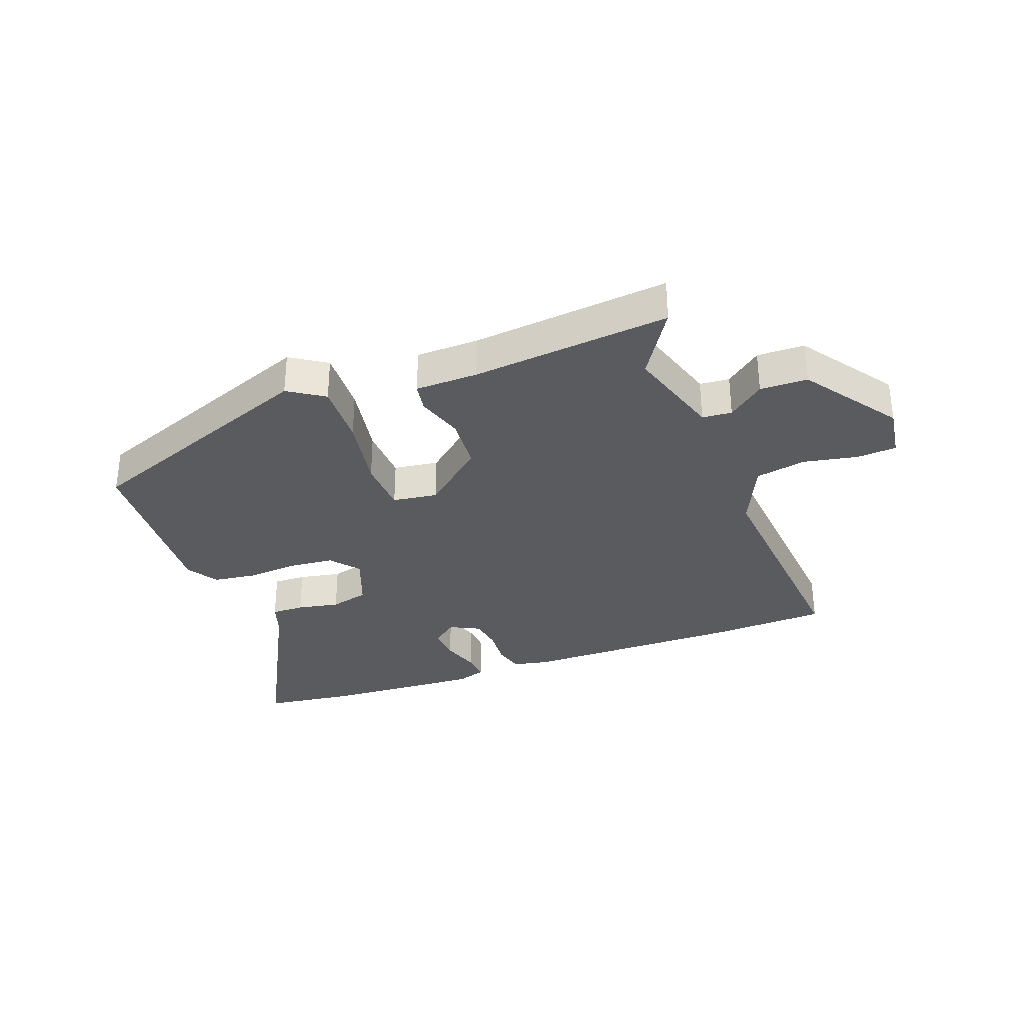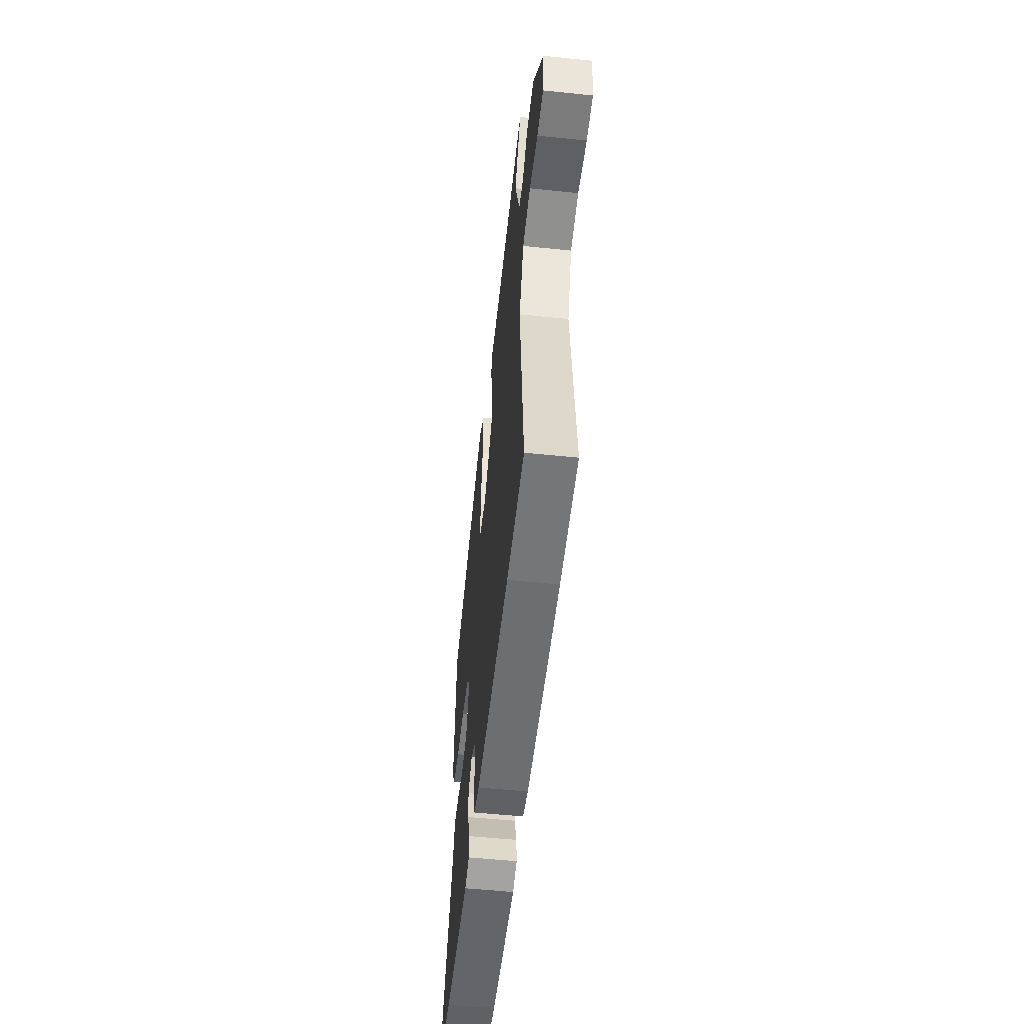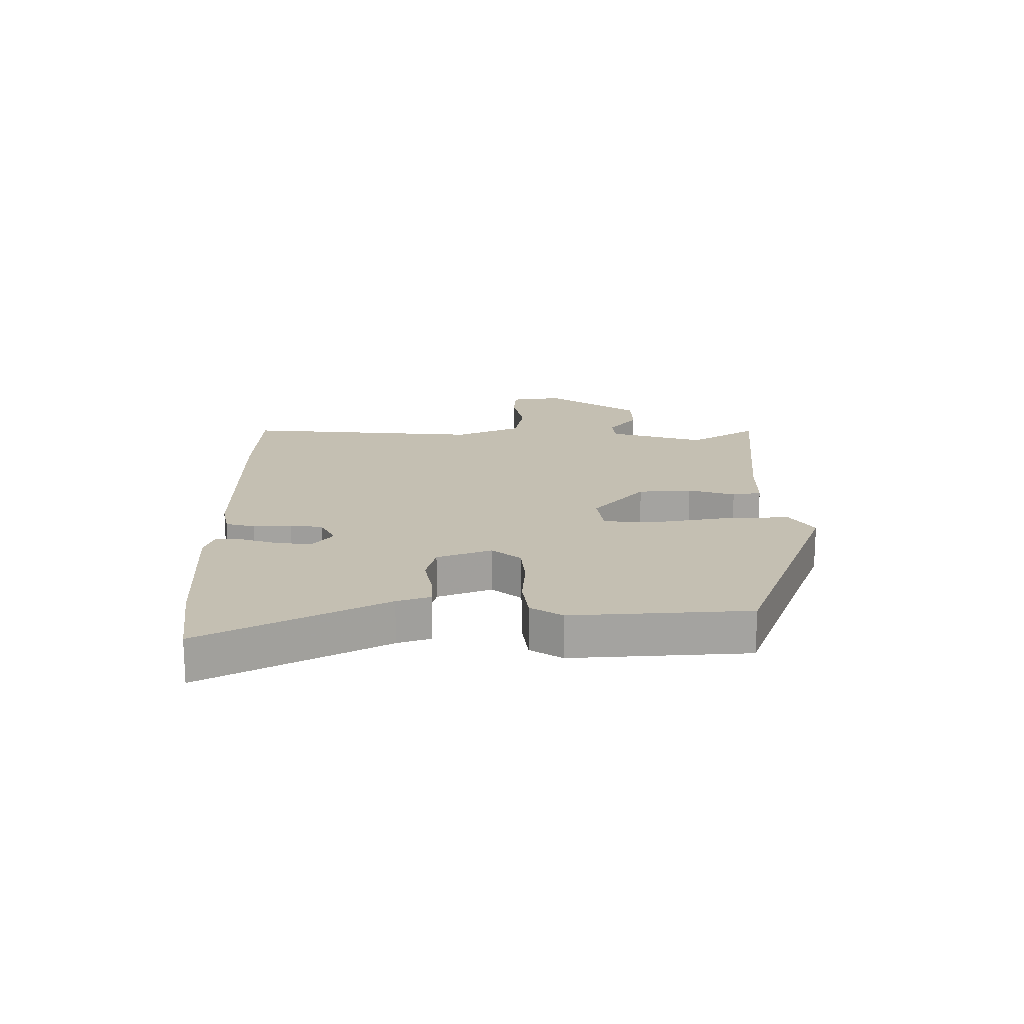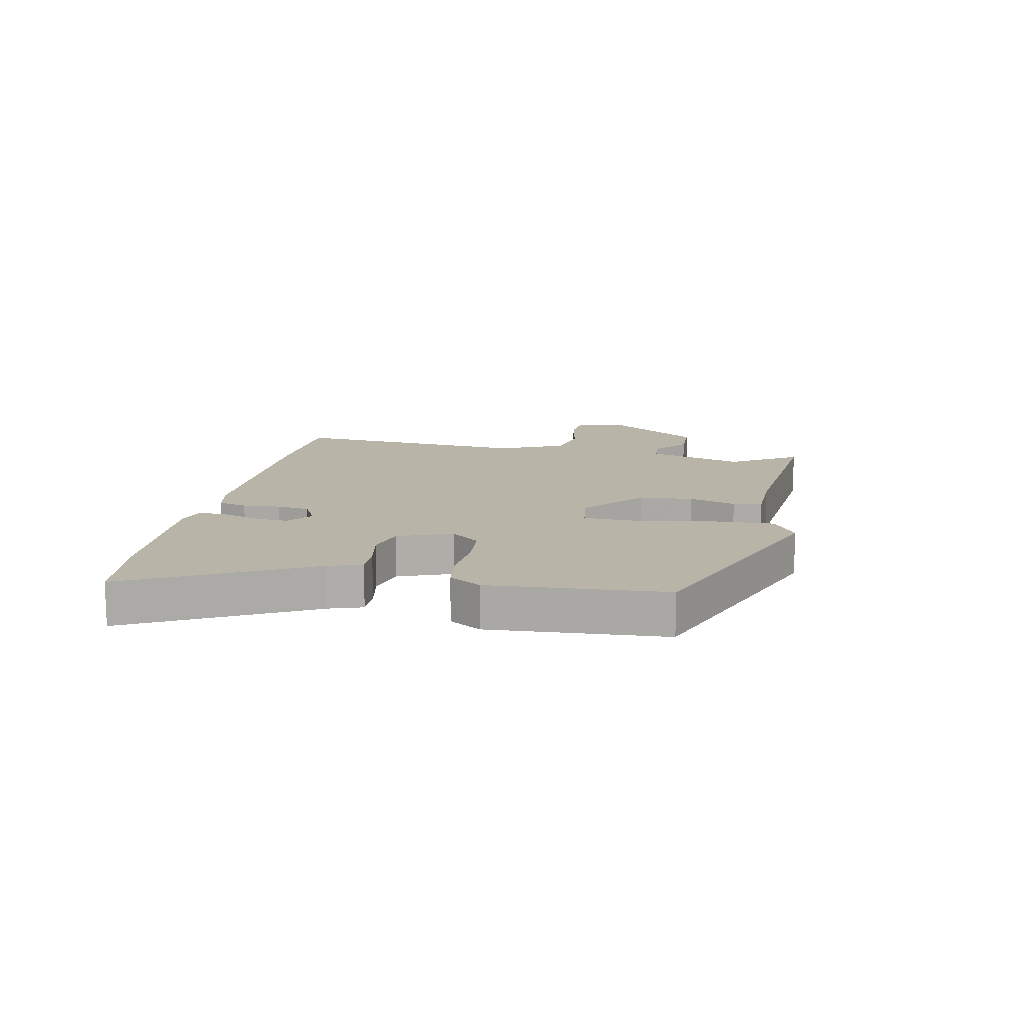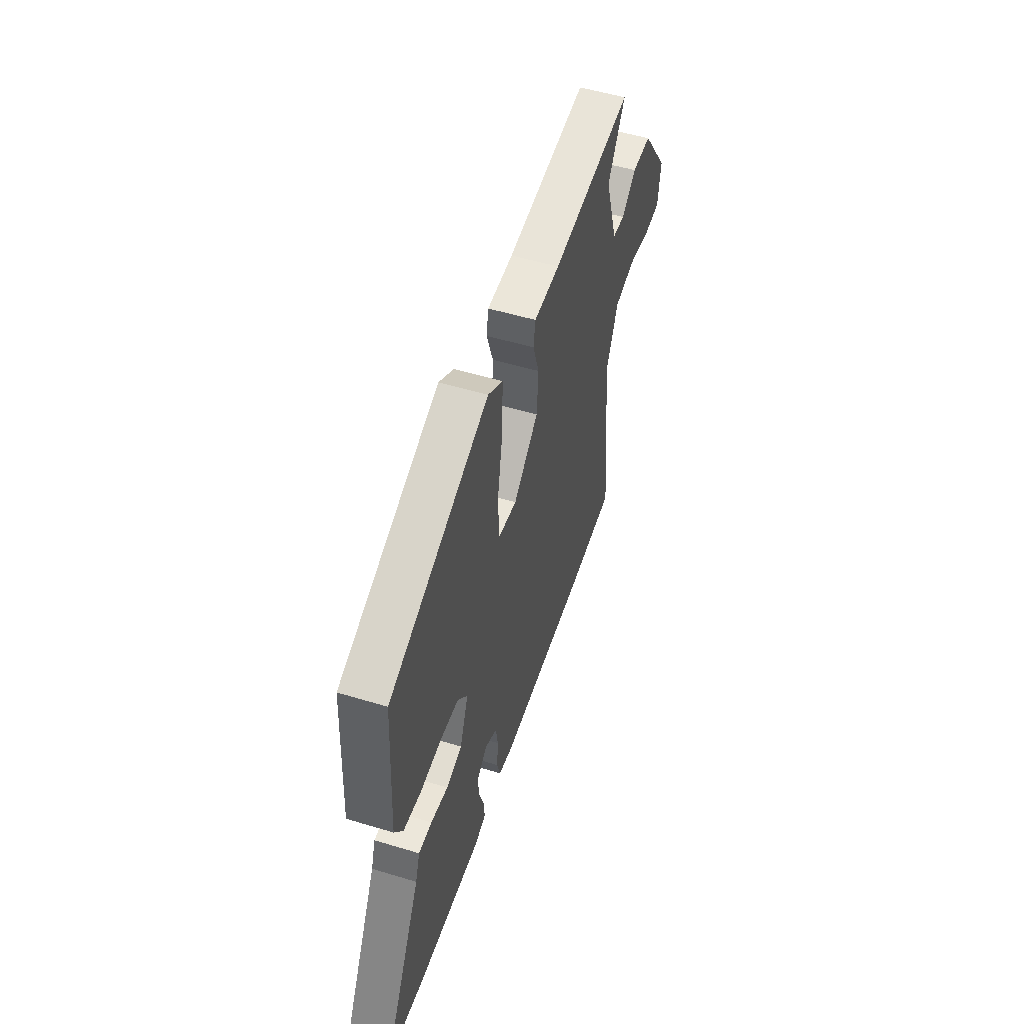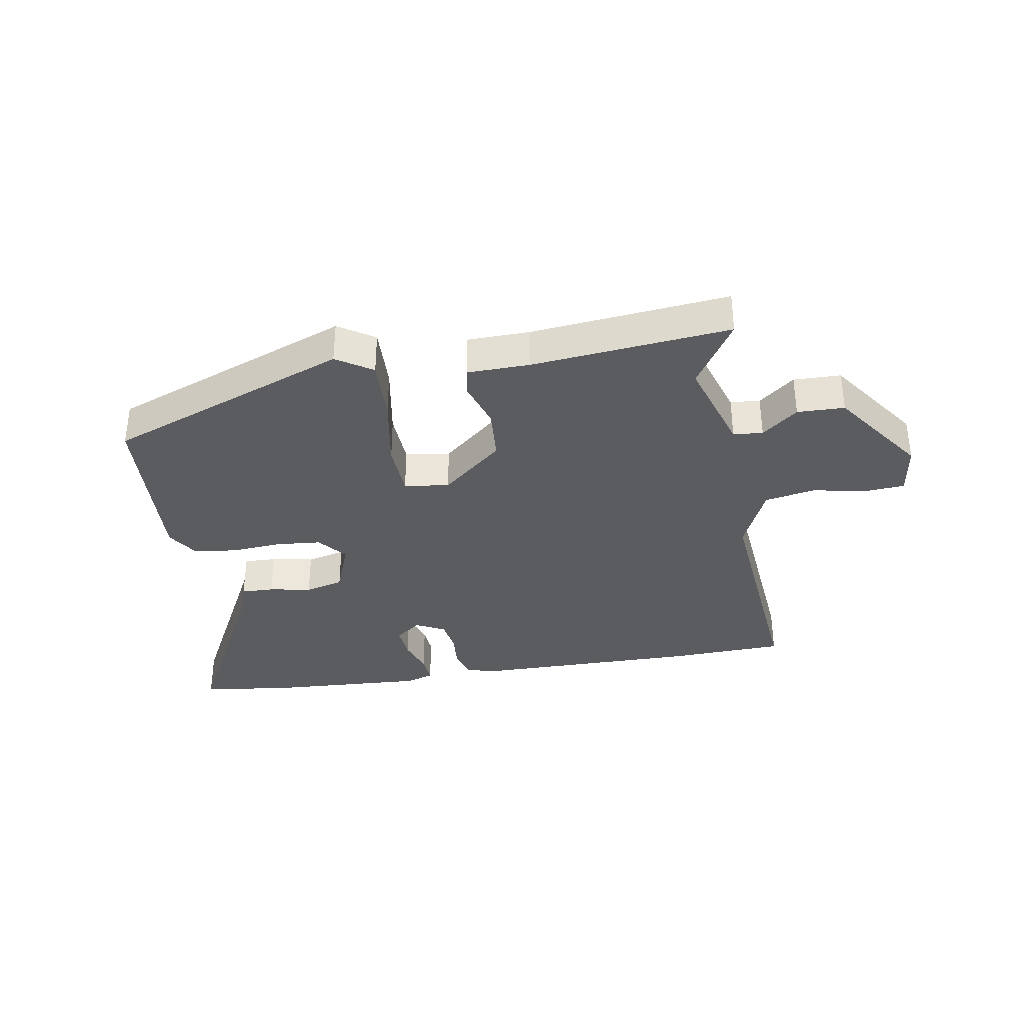
<metadata>
{"format":"obj","ext":"obj","renderer":"f3d","projection":"perspective","resolution":1024,"background":"white","views":[{"elev":-32.7,"azim":19.9,"up":"+Y"},{"elev":-54.2,"azim":83.7,"up":"+Z"},{"elev":17.6,"azim":-90.8,"up":"+Y"},{"elev":13.2,"azim":-79.2,"up":"+Y"},{"elev":52.4,"azim":-71.9,"up":"+Z"},{"elev":-34.8,"azim":9.2,"up":"+Y"}]}
</metadata>
<code>
v -0.51 0.07 0.376
v -0.103 0.07 0.535
v -0.042 0.07 0.496
v -0.045 0.07 0.388
v -0.066 0.07 0.262
v -0.061 0.07 0.169
v 0.015 0.07 0.159
v 0.117 0.07 0.247
v 0.123 0.07 0.338
v 0.097 0.07 0.417
v 0.105 0.07 0.466
v 0.211 0.07 0.469
v 0.545 0.07 0.505
v 0.474 0.07 0.39
v 0.526 0.07 0.228
v 0.576 0.07 0.224
v 0.636 0.07 0.273
v 0.716 0.07 0.272
v 0.828 0.07 0.116
v 0.816 0.07 0.027
v 0.749 0.07 0.022
v 0.657 0.07 0.039
v 0.572 0.07 0.022
v 0.523 0.07 -0.09
v 0.562 0.07 -0.497
v 0.365 0.07 -0.506
v -0.007 0.07 -0.506
v -0.067 0.07 -0.494
v -0.081 0.07 -0.445
v -0.077 0.07 -0.381
v -0.086 0.07 -0.326
v -0.136 0.07 -0.301
v -0.179 0.07 -0.335
v -0.174 0.07 -0.392
v -0.153 0.07 -0.454
v -0.149 0.07 -0.502
v -0.196 0.07 -0.518
v -0.462 0.07 -0.505
v -0.616 0.07 -0.486
v -0.46 0.07 -0.181
v -0.442 0.07 -0.125
v -0.387 0.07 -0.126
v -0.316 0.07 -0.139
v -0.251 0.07 -0.122
v -0.217 0.07 -0.03
v -0.257 0.07 0.018
v -0.333 0.07 0.024
v -0.419 0.07 0.017
v -0.492 0.07 0.026
v -0.526 0.07 0.079
v -0.51 0 0.376
v -0.103 0 0.535
v -0.042 0 0.496
v -0.045 0 0.388
v -0.066 0 0.262
v -0.061 0 0.169
v 0.015 0 0.159
v 0.117 0 0.247
v 0.123 0 0.338
v 0.097 0 0.417
v 0.105 0 0.466
v 0.211 0 0.469
v 0.545 0 0.505
v 0.474 0 0.39
v 0.526 0 0.228
v 0.576 0 0.224
v 0.636 0 0.273
v 0.716 0 0.272
v 0.828 0 0.116
v 0.816 0 0.027
v 0.749 0 0.022
v 0.657 0 0.039
v 0.572 0 0.022
v 0.523 0 -0.09
v 0.562 0 -0.497
v 0.365 0 -0.506
v -0.007 0 -0.506
v -0.067 0 -0.494
v -0.081 0 -0.445
v -0.077 0 -0.381
v -0.086 0 -0.326
v -0.136 0 -0.301
v -0.179 0 -0.335
v -0.174 0 -0.392
v -0.153 0 -0.454
v -0.149 0 -0.502
v -0.196 0 -0.518
v -0.462 0 -0.505
v -0.616 0 -0.486
v -0.46 0 -0.181
v -0.442 0 -0.125
v -0.387 0 -0.126
v -0.316 0 -0.139
v -0.251 0 -0.122
v -0.217 0 -0.03
v -0.257 0 0.018
v -0.333 0 0.024
v -0.419 0 0.017
v -0.492 0 0.026
v -0.526 0 0.079
f 47 48 49 50
f 46 47 50 1
f 45 46 1 2
f 40 41 42 43
f 40 43 44
f 39 40 44
f 38 39 44
f 37 38 44
f 34 35 36 37
f 33 34 37 44
f 32 33 44 45
f 27 28 29 30
f 27 30 31
f 24 25 26 27
f 23 24 27 31
f 19 20 21 22
f 19 22 23
f 16 17 18 19
f 15 16 19 23
f 14 15 23 31
f 12 13 14 31
f 9 10 11 12
f 8 9 12
f 2 3 4 5
f 2 5 6
f 45 2 6
f 32 45 6 7
f 31 32 7 8
f 8 12 31
f 100 99 98 97
f 51 100 97 96
f 52 51 96 95
f 93 92 91 90
f 94 93 90
f 94 90 89
f 94 89 88
f 94 88 87
f 87 86 85 84
f 94 87 84 83
f 95 94 83 82
f 80 79 78 77
f 81 80 77
f 77 76 75 74
f 81 77 74 73
f 72 71 70 69
f 73 72 69
f 69 68 67 66
f 73 69 66 65
f 81 73 65 64
f 81 64 63 62
f 62 61 60 59
f 62 59 58
f 55 54 53 52
f 56 55 52
f 56 52 95
f 57 56 95 82
f 58 57 82 81
f 81 62 58
f 1 51 52 2
f 2 52 53 3
f 3 53 54 4
f 4 54 55 5
f 5 55 56 6
f 6 56 57 7
f 7 57 58 8
f 8 58 59 9
f 9 59 60 10
f 10 60 61 11
f 11 61 62 12
f 12 62 63 13
f 13 63 64 14
f 14 64 65 15
f 15 65 66 16
f 16 66 67 17
f 17 67 68 18
f 18 68 69 19
f 19 69 70 20
f 20 70 71 21
f 21 71 72 22
f 22 72 73 23
f 23 73 74 24
f 24 74 75 25
f 25 75 76 26
f 26 76 77 27
f 27 77 78 28
f 28 78 79 29
f 29 79 80 30
f 30 80 81 31
f 31 81 82 32
f 32 82 83 33
f 33 83 84 34
f 34 84 85 35
f 35 85 86 36
f 36 86 87 37
f 37 87 88 38
f 38 88 89 39
f 39 89 90 40
f 40 90 91 41
f 41 91 92 42
f 42 92 93 43
f 43 93 94 44
f 44 94 95 45
f 45 95 96 46
f 46 96 97 47
f 47 97 98 48
f 48 98 99 49
f 49 99 100 50
f 50 100 51 1

</code>
